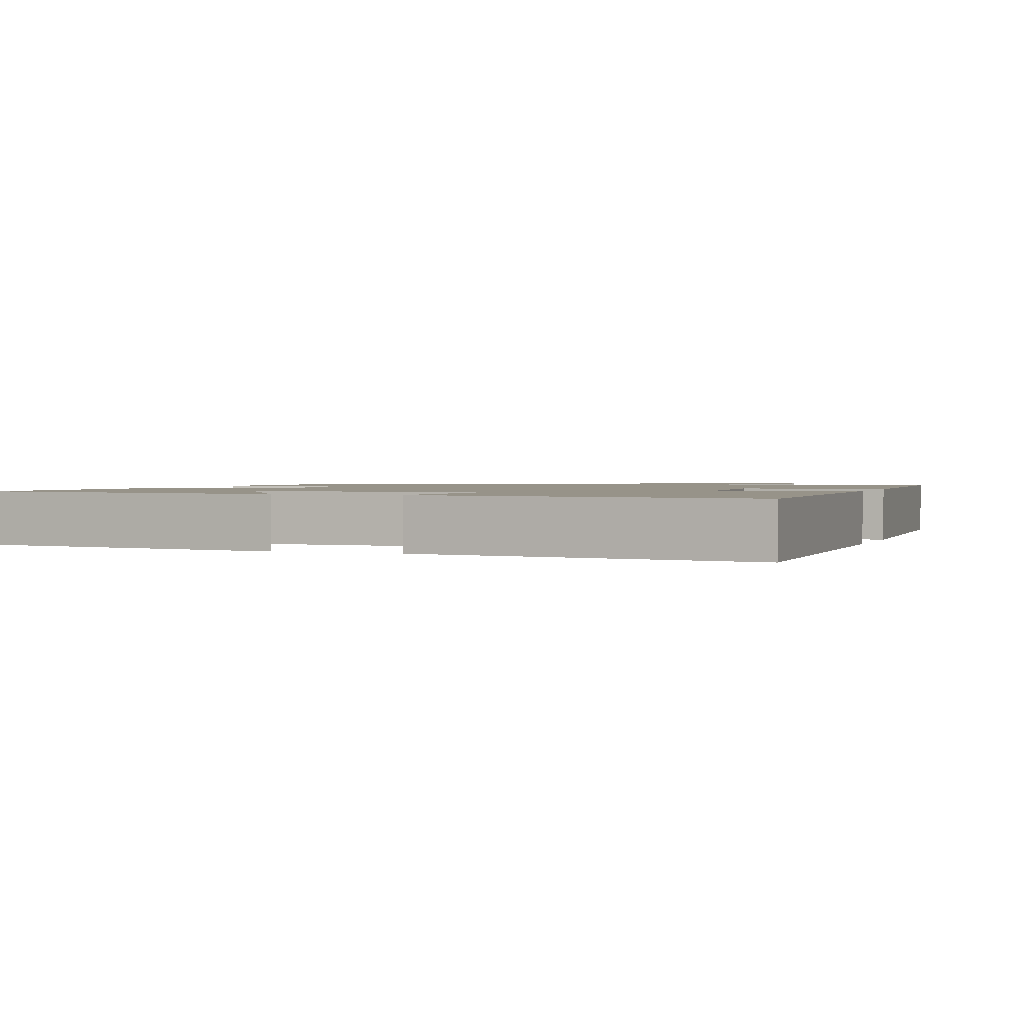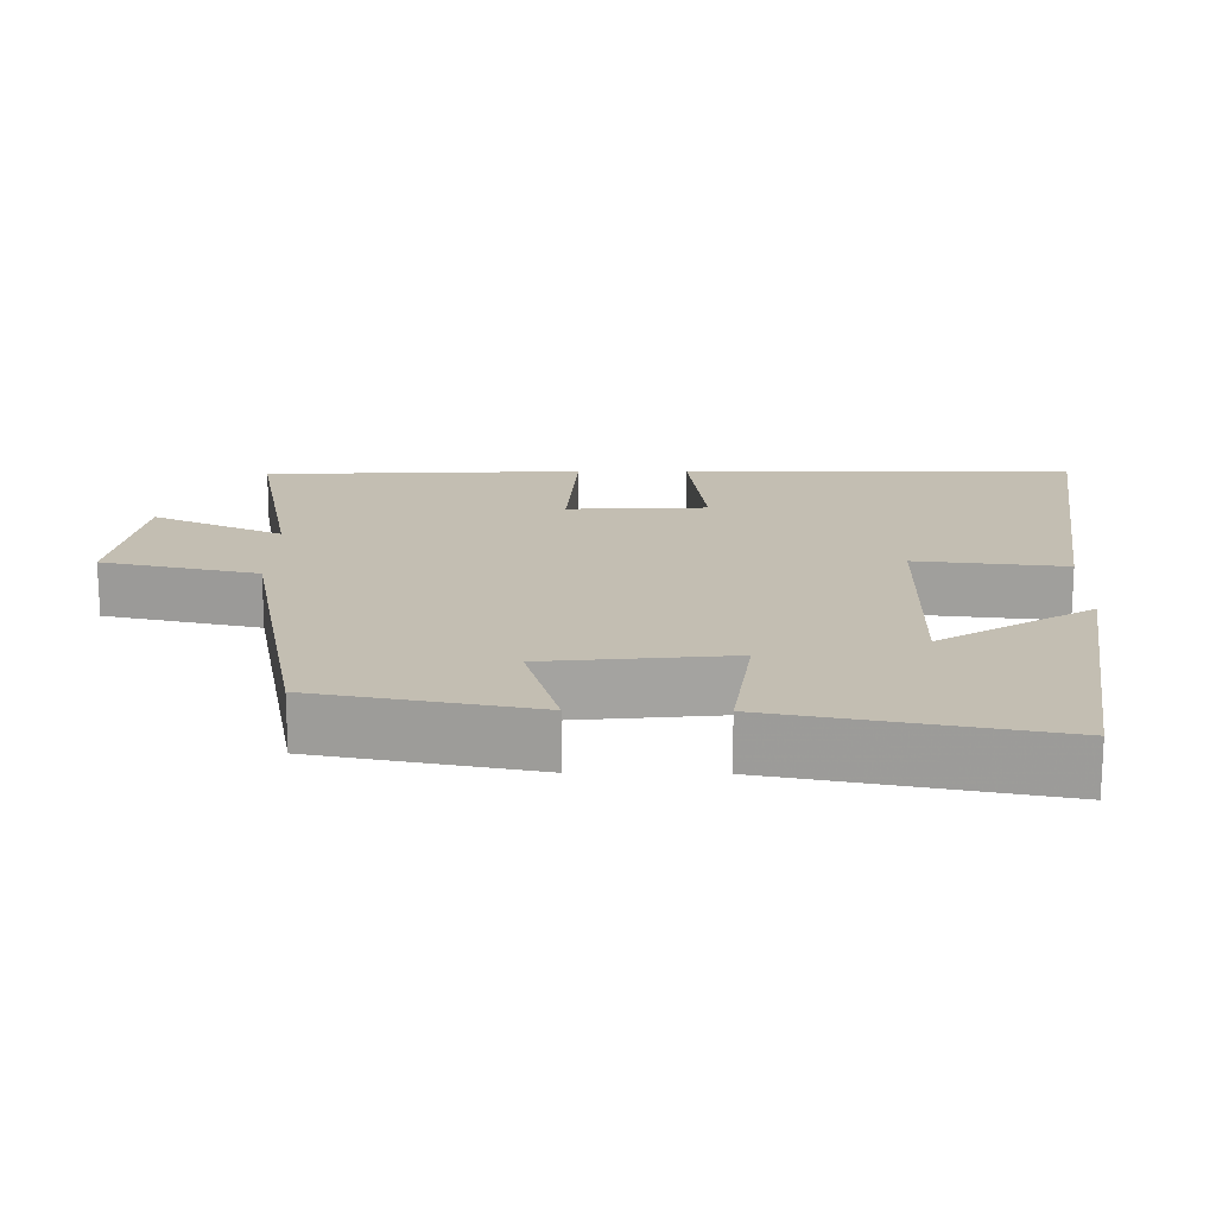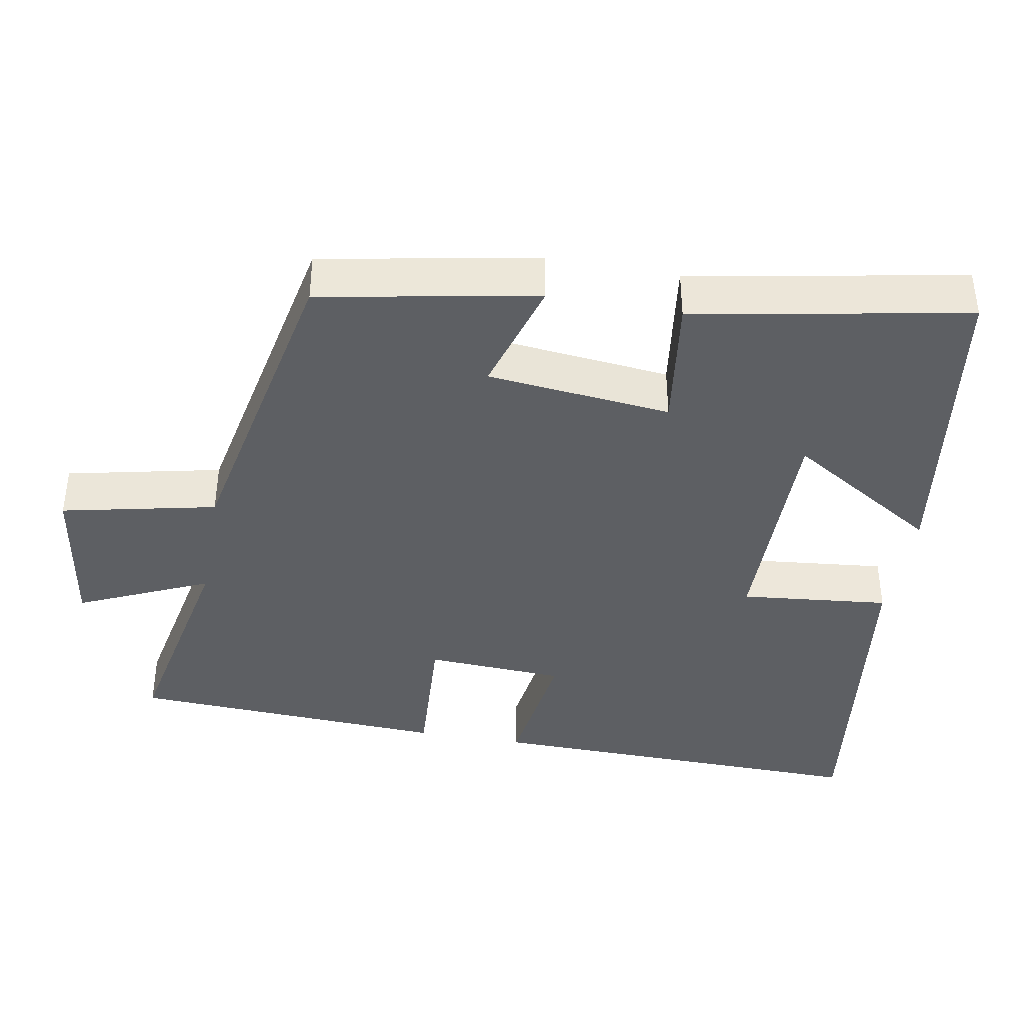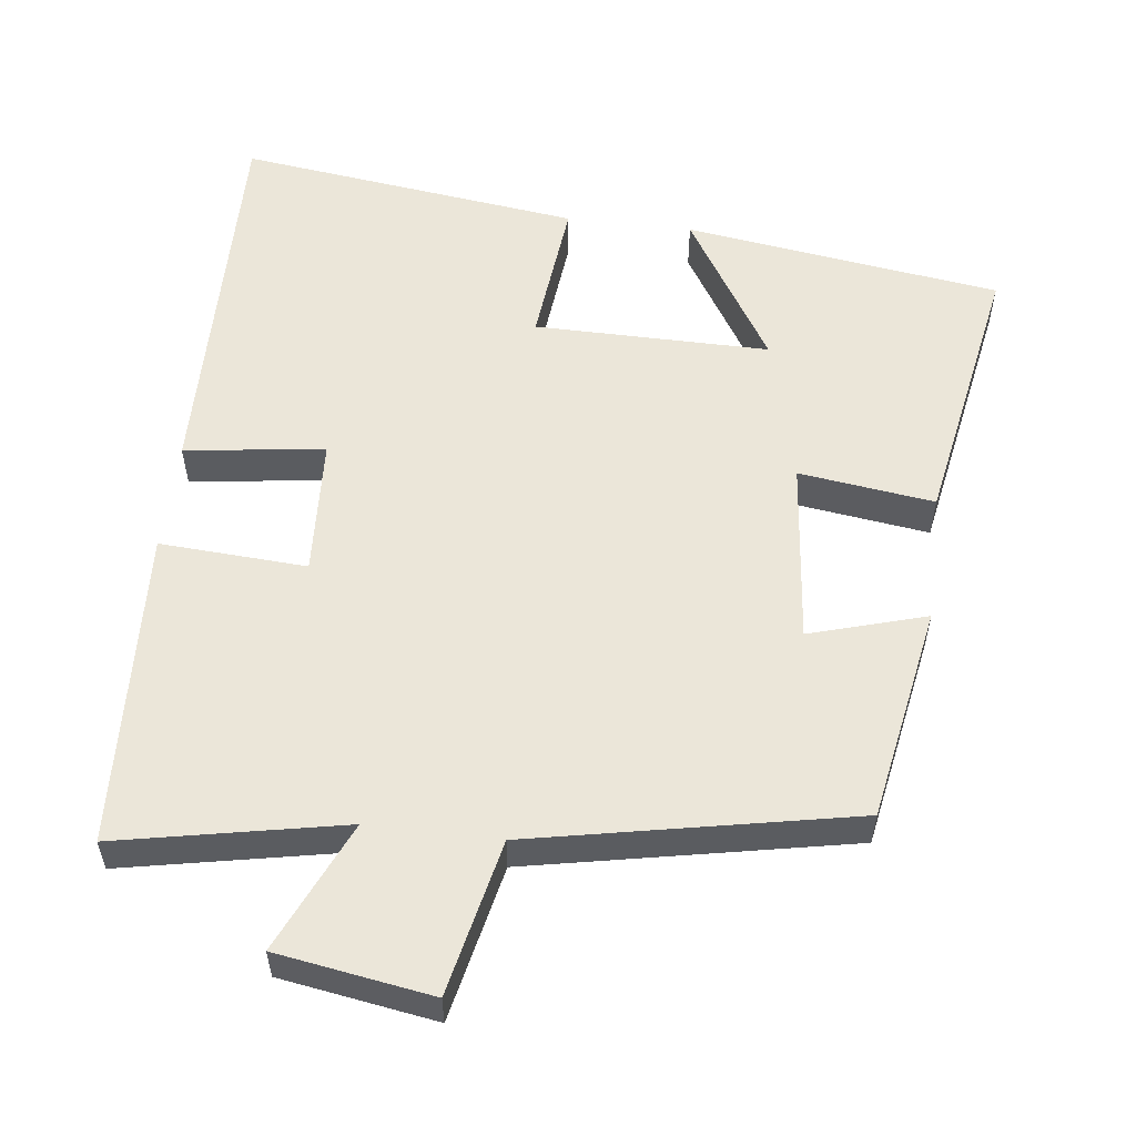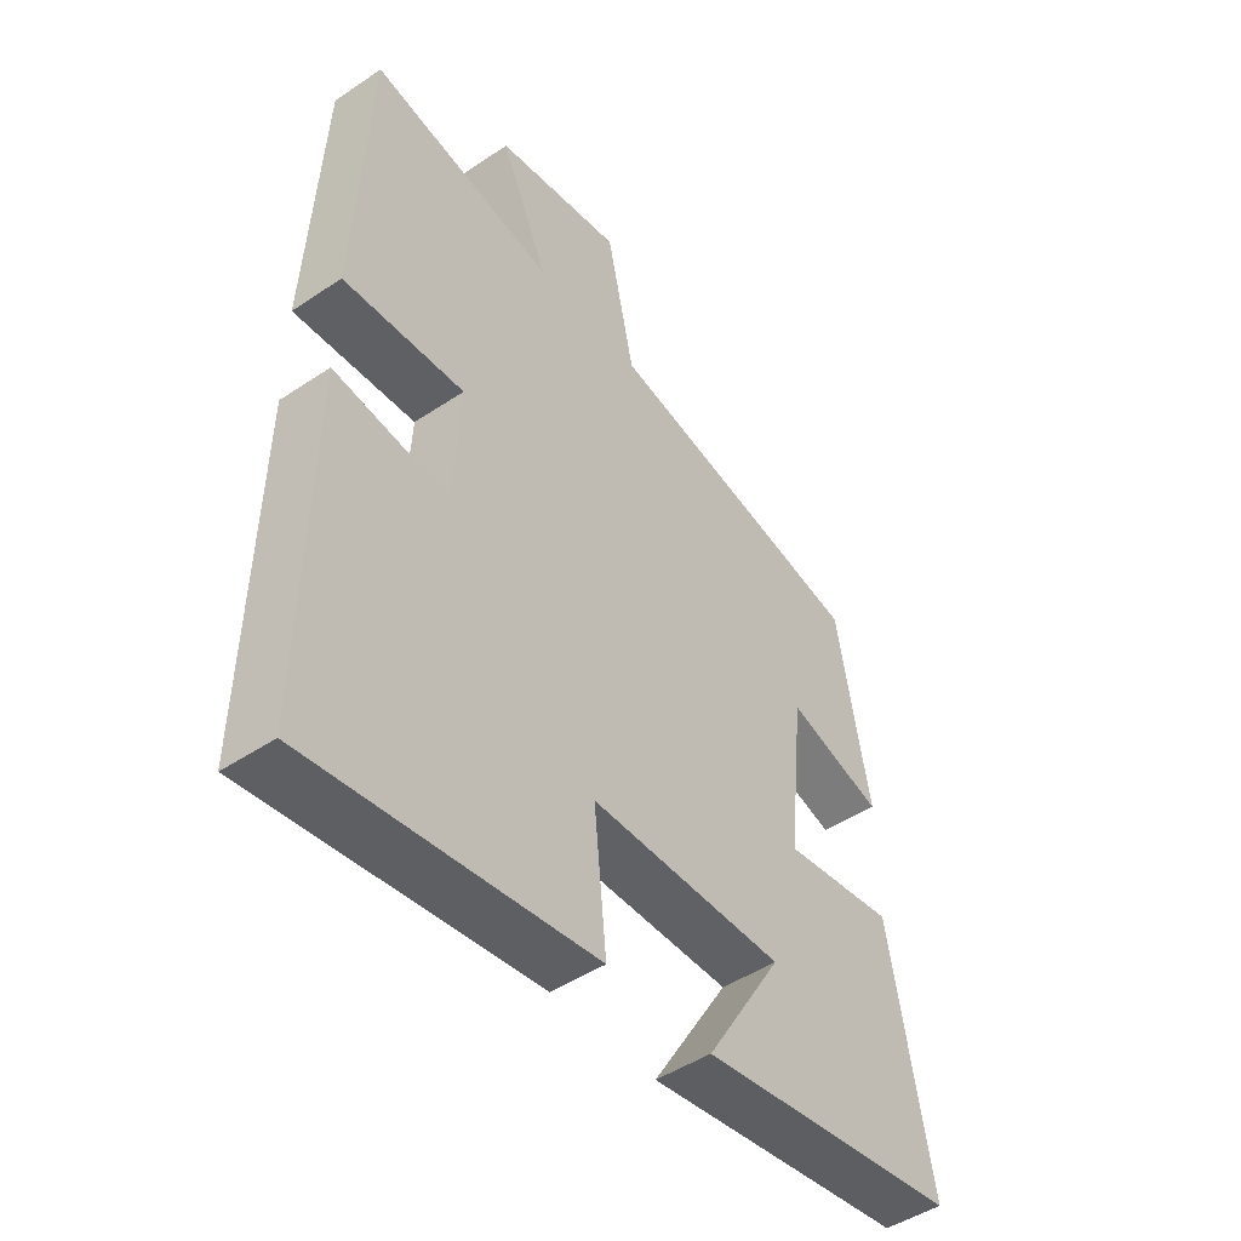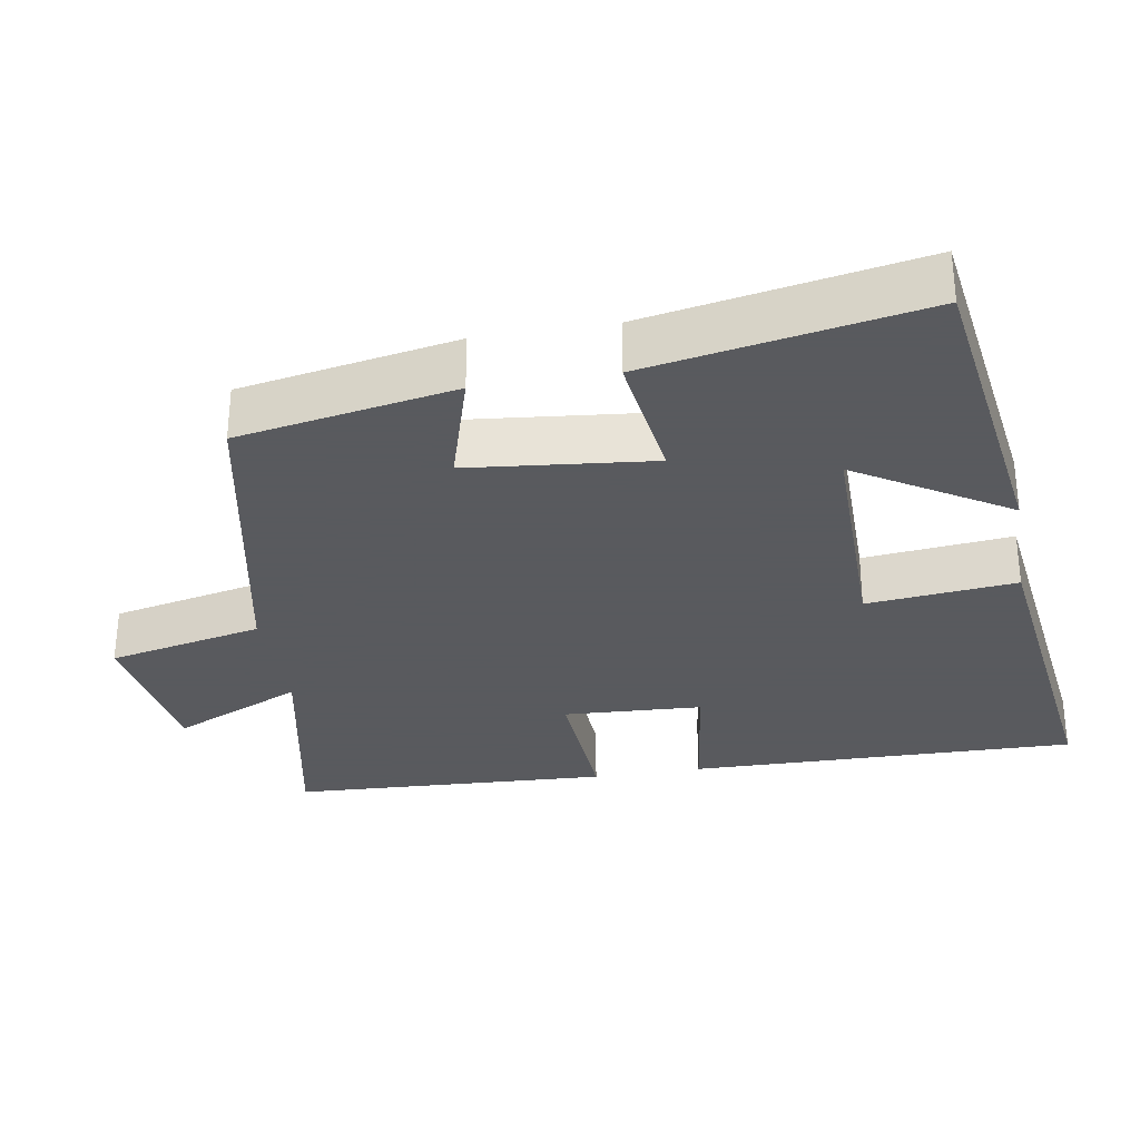
<metadata>
{"format":"obj","ext":"obj","renderer":"f3d","projection":"perspective","resolution":1024,"background":"white","views":[{"elev":1.5,"azim":-160.2,"up":"+Y"},{"elev":17.4,"azim":90.9,"up":"+Y"},{"elev":-40.0,"azim":79.8,"up":"+Y"},{"elev":55.6,"azim":6.9,"up":"+Y"},{"elev":-47.2,"azim":-52.8,"up":"+Z"},{"elev":-31.2,"azim":99.5,"up":"+Y"}]}
</metadata>
<code>
v 0.446 0.07 0.413
v 0.5 0.07 0.117
v 0.341 0.07 0.164
v 0.315 0.07 -0.088
v 0.5 0.07 -0.063
v 0.569 0.07 -0.438
v 0.135 0.07 -0.5
v 0.262 0.07 -0.294
v -0.06 0.07 -0.296
v -0.039 0.07 -0.5
v -0.509 0.07 -0.561
v -0.5 0.07 -0.027
v -0.309 0.07 -0.053
v -0.299 0.07 0.137
v -0.5 0.07 0.125
v -0.479 0.07 0.561
v -0.171 0.07 0.5
v -0.251 0.07 0.678
v -0.039 0.07 0.712
v 0.007 0.07 0.5
v 0.446 0 0.413
v 0.5 0 0.117
v 0.341 0 0.164
v 0.315 0 -0.088
v 0.5 0 -0.063
v 0.569 0 -0.438
v 0.135 0 -0.5
v 0.262 0 -0.294
v -0.06 0 -0.296
v -0.039 0 -0.5
v -0.509 0 -0.561
v -0.5 0 -0.027
v -0.309 0 -0.053
v -0.299 0 0.137
v -0.5 0 0.125
v -0.479 0 0.561
v -0.171 0 0.5
v -0.251 0 0.678
v -0.039 0 0.712
v 0.007 0 0.5
f 17 18 19 20
f 17 20 1 2
f 14 15 16 17
f 13 14 17
f 10 11 12 13
f 9 10 13 17
f 8 9 17
f 5 6 7 8
f 4 5 8
f 3 4 8 17
f 2 3 17
f 40 39 38 37
f 22 21 40 37
f 37 36 35 34
f 37 34 33
f 33 32 31 30
f 37 33 30 29
f 37 29 28
f 28 27 26 25
f 28 25 24
f 37 28 24 23
f 37 23 22
f 1 21 22 2
f 2 22 23 3
f 3 23 24 4
f 4 24 25 5
f 5 25 26 6
f 6 26 27 7
f 7 27 28 8
f 8 28 29 9
f 9 29 30 10
f 10 30 31 11
f 11 31 32 12
f 12 32 33 13
f 13 33 34 14
f 14 34 35 15
f 15 35 36 16
f 16 36 37 17
f 17 37 38 18
f 18 38 39 19
f 19 39 40 20
f 20 40 21 1

</code>
